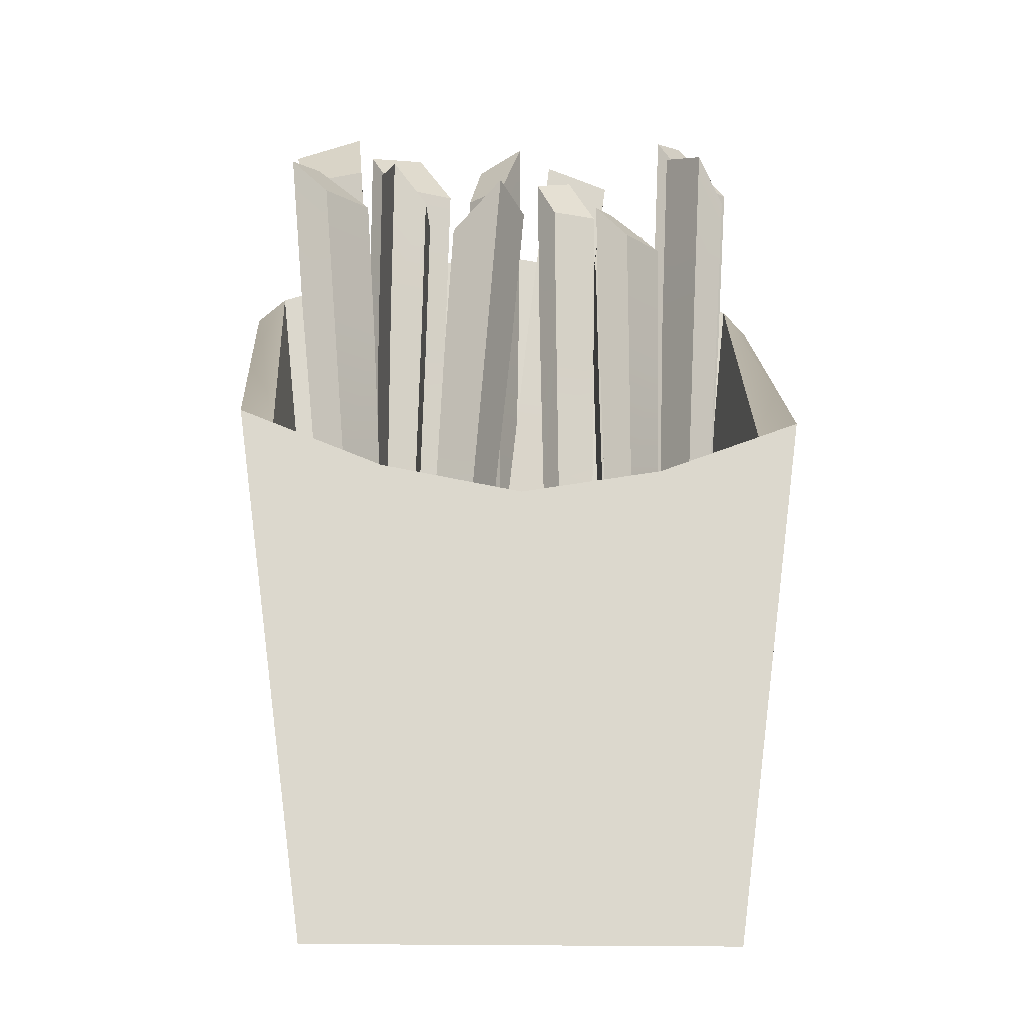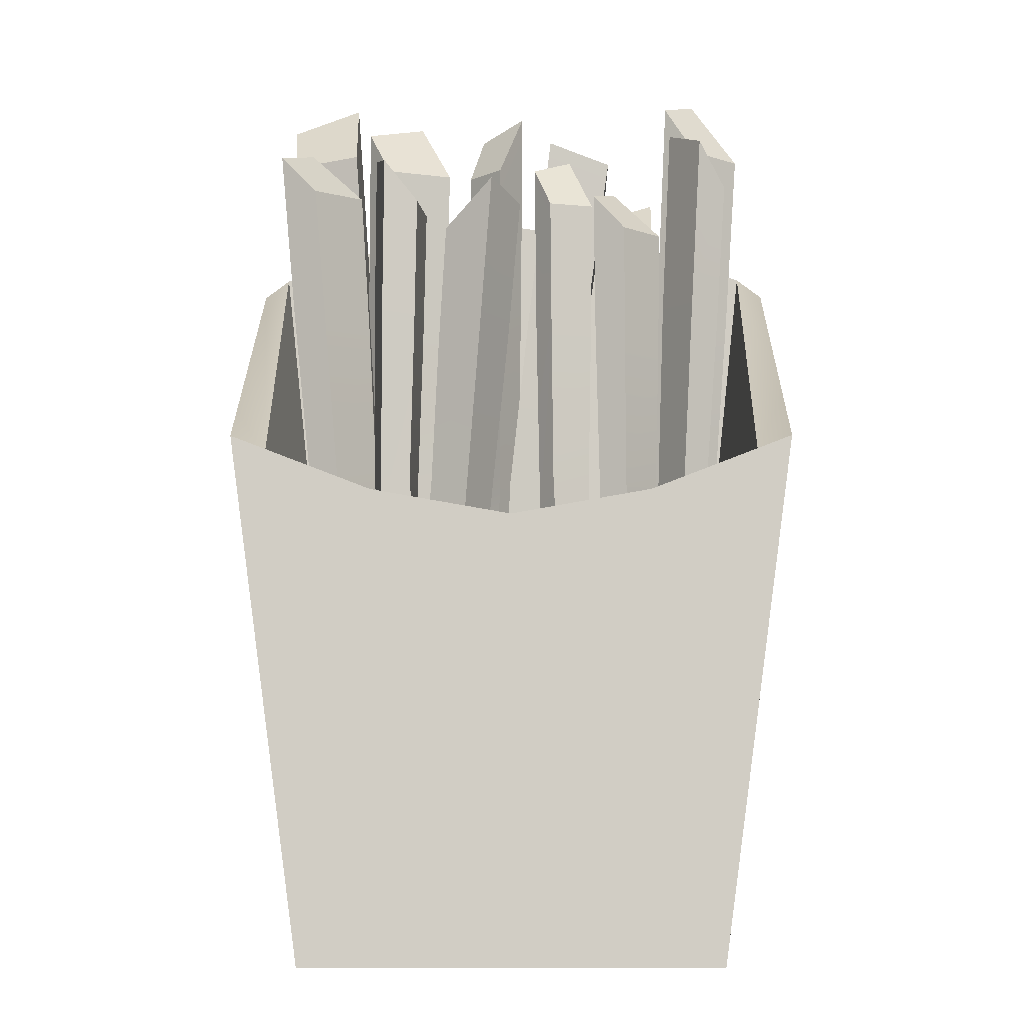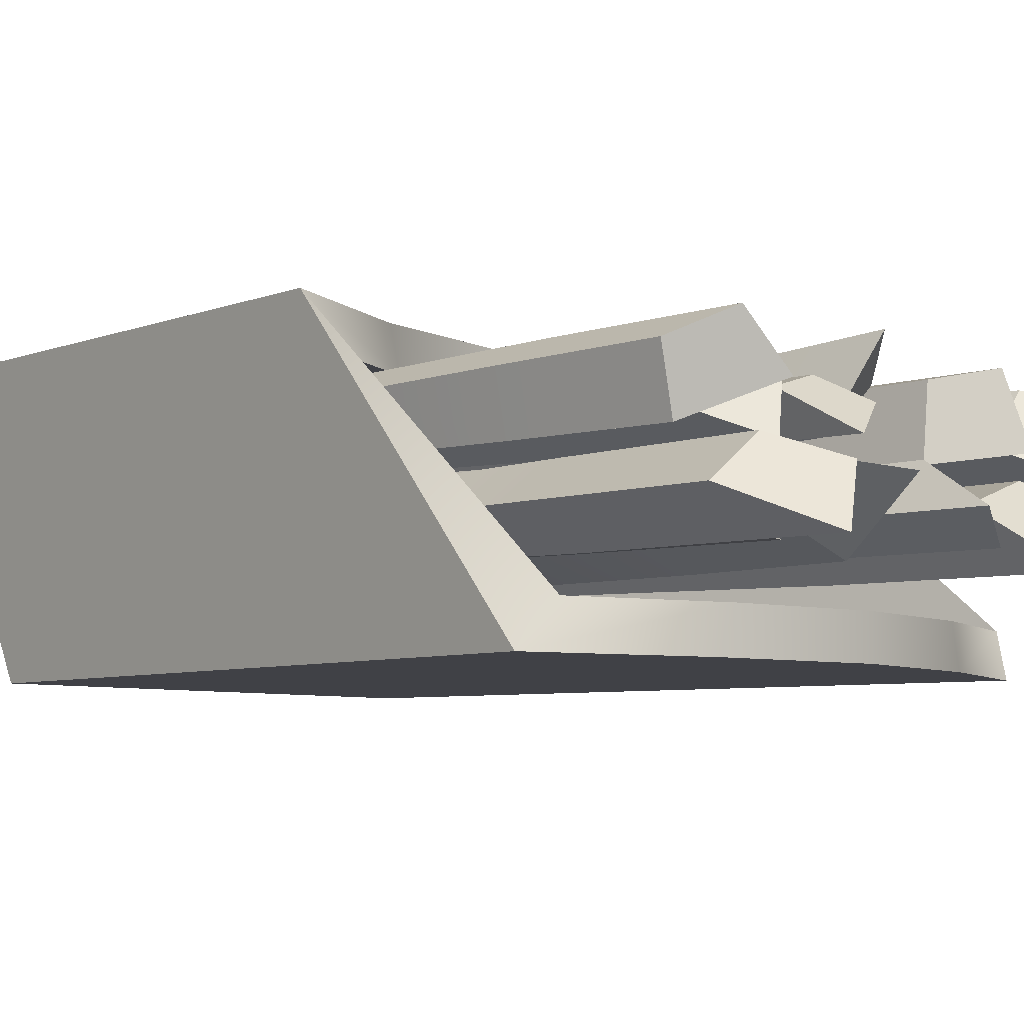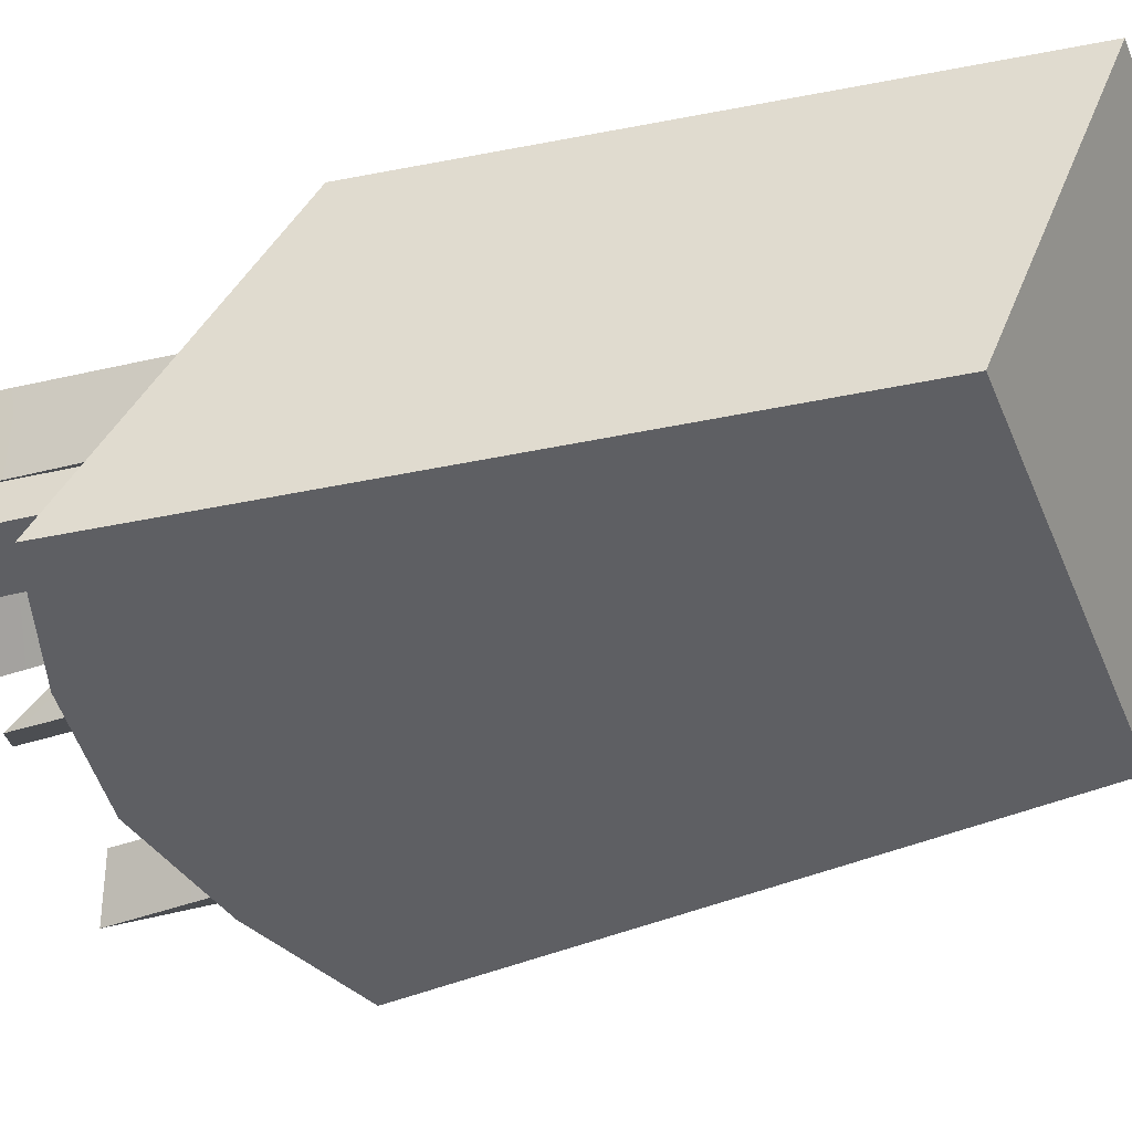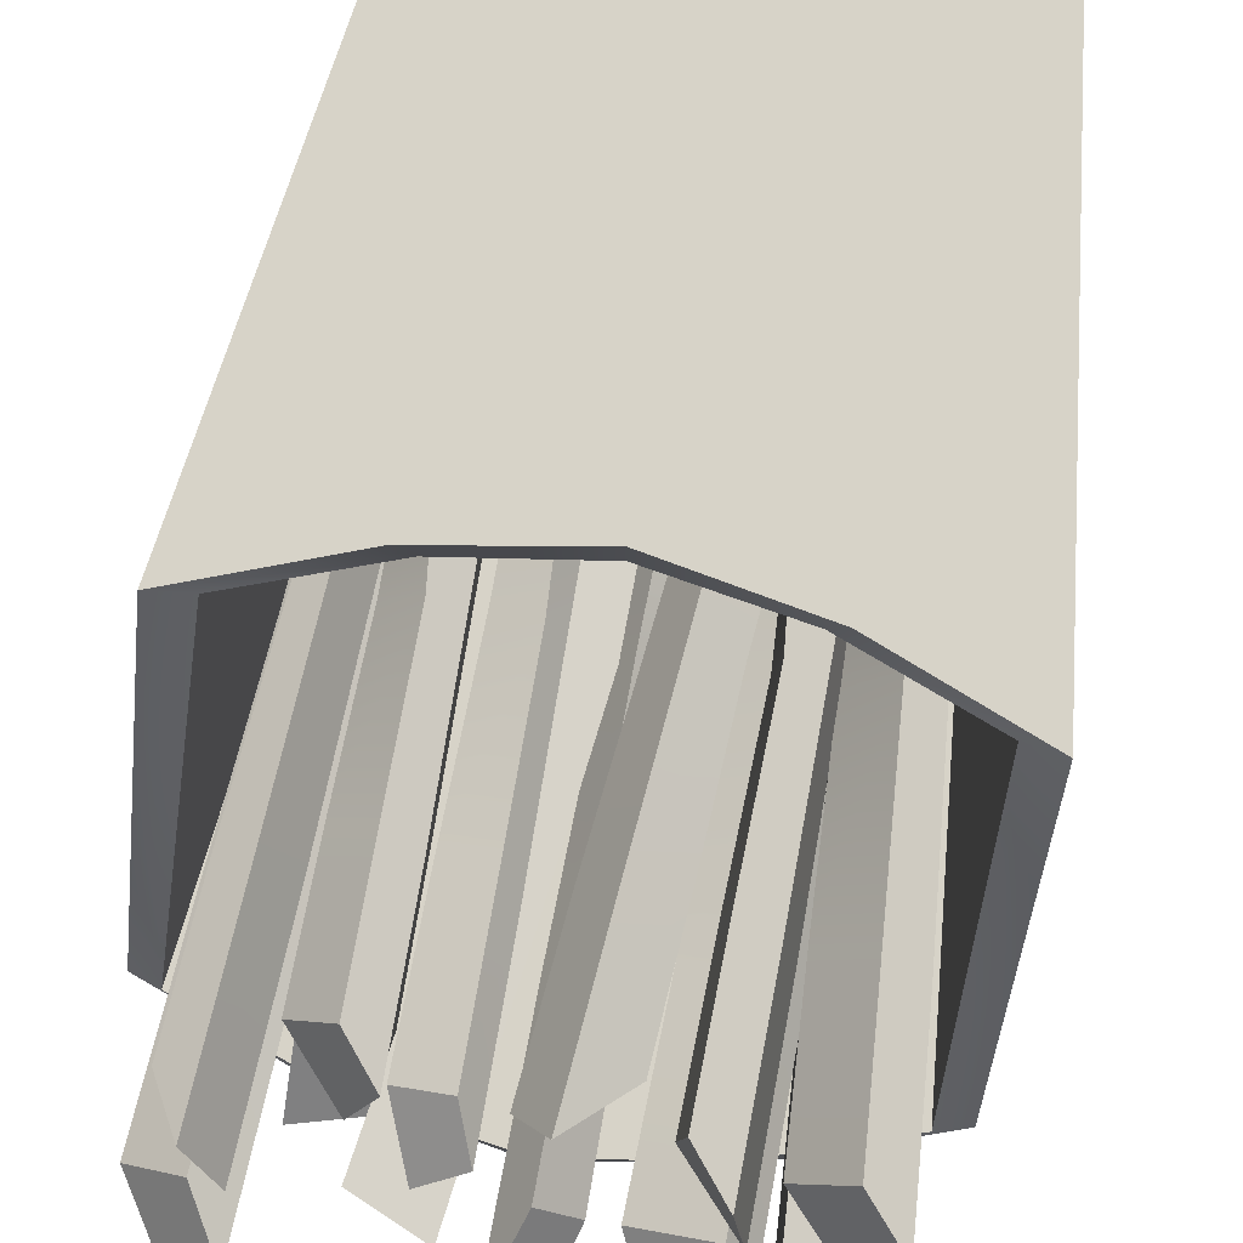
<metadata>
{"format":"obj","ext":"obj","renderer":"f3d","projection":"perspective","resolution":1024,"background":"white","views":[{"elev":-16.7,"azim":-4.3,"up":"+Y"},{"elev":-6.9,"azim":0.5,"up":"+Y"},{"elev":-6.0,"azim":132.6,"up":"+Z"},{"elev":-41.3,"azim":-68.8,"up":"+Z"},{"elev":77.2,"azim":-169.6,"up":"+Z"}]}
</metadata>
<code>
g default
v -0.3658 -0.01519 0.04604
v -0.4594 -0.01519 0.2088
v -0.1034 2.376 0.1568
v -0.2993 2.383 0.3357
v 0.03936 2.523 0.234
v -0.08834 2.586 0.4673
v -0.2037 -0.032 0.1393
v -0.2973 -0.032 0.302
v -0.3329 1.836 0.3093
v -0.1487 1.829 0.1411
v -0.01716 1.884 0.2095
v -0.1429 1.884 0.428
v -0.3637 1.218 0.2802
v -0.1998 1.212 0.1305
v -0.08327 1.246 0.1876
v -0.195 1.246 0.3818
v -0.4162 0.6019 0.2392
v -0.3177 0.6019 0.06805
v -0.1485 0.6071 0.165
v -0.2473 0.6071 0.3368
g pCube14
f 1 2 17 18
f 3 4 6 5
f 19 20 8 7
f 7 8 2 1
f 2 8 20 17
f 7 1 18 19
f 10 9 4 3
f 11 10 3 5
f 5 6 12 11
f 9 12 6 4
f 14 13 9 10
f 15 14 10 11
f 11 12 16 15
f 13 16 12 9
f 18 17 13 14
f 19 18 14 15
f 15 16 20 19
f 17 20 16 13
g default
v 0.2319 -0.1718 0.3322
v 0.3473 -0.1718 0.2508
v 0.1795 2.508 0.3033
v 0.3719 2.508 0.2465
v 0.1086 2.687 0.2085
v 0.272 2.758 0.09314
v 0.1456 -0.1718 0.2099
v 0.2609 -0.1718 0.1284
v 0.365 1.897 0.2446
v 0.184 1.897 0.2981
v 0.1146 1.973 0.2079
v 0.2694 1.973 0.09861
v 0.3524 1.207 0.2396
v 0.1914 1.207 0.2872
v 0.1281 1.258 0.2089
v 0.2658 1.258 0.1117
v 0.3516 0.5178 0.2505
v 0.2302 0.5178 0.3362
v 0.1409 0.543 0.21
v 0.2626 0.543 0.1241
g pCube13
f 21 22 37 38
f 23 24 26 25
f 39 40 28 27
f 27 28 22 21
f 22 28 40 37
f 27 21 38 39
f 30 29 24 23
f 31 30 23 25
f 25 26 32 31
f 29 32 26 24
f 34 33 29 30
f 35 34 30 31
f 31 32 36 35
f 33 36 32 29
f 38 37 33 34
f 39 38 34 35
f 35 36 40 39
f 37 40 36 33
g default
v -0.4001 -0.173 0.3068
v -0.4397 -0.1725 0.1143
v -0.4319 2.507 0.3567
v -0.4023 2.507 0.08052
v -0.5812 2.688 0.3925
v -0.6365 2.76 0.1197
v -0.5927 -0.1708 0.3464
v -0.6323 -0.1704 0.1538
v -0.4149 1.896 0.08821
v -0.4428 1.896 0.348
v -0.5868 1.974 0.3845
v -0.64 1.974 0.126
v -0.4352 1.207 0.1013
v -0.46 1.207 0.3325
v -0.5867 1.259 0.3679
v -0.634 1.259 0.1381
v -0.4301 0.517 0.1087
v -0.3884 0.5165 0.3112
v -0.5868 0.544 0.3524
v -0.6286 0.5444 0.1492
g pCube15
f 41 42 57 58
f 43 44 46 45
f 59 60 48 47
f 47 48 42 41
f 42 48 60 57
f 47 41 58 59
f 50 49 44 43
f 51 50 43 45
f 45 46 52 51
f 49 52 46 44
f 54 53 49 50
f 55 54 50 51
f 51 52 56 55
f 53 56 52 49
f 58 57 53 54
f 59 58 54 55
f 55 56 60 59
f 57 60 56 53
g default
v 0.45 -0.4956 0.01834
v 0.6339 -0.4956 0.01834
v 0.416 2.367 -0.05497
v 0.6634 2.367 0.03291
v 0.4117 2.559 -0.2162
v 0.6721 2.634 -0.2162
v 0.45 -0.4956 -0.1856
v 0.6339 -0.4956 -0.1856
v 0.6574 1.714 0.02546
v 0.4247 1.714 -0.05719
v 0.4185 1.795 -0.2121
v 0.6654 1.795 -0.2121
v 0.6477 0.9777 0.009914
v 0.4407 0.9777 -0.06362
v 0.4322 1.032 -0.2004
v 0.6517 1.032 -0.2004
v 0.6386 0.241 0.02142
v 0.4453 0.241 0.02142
v 0.4449 0.268 -0.1891
v 0.639 0.268 -0.1891
g pCube7
f 61 62 77 78
f 63 64 66 65
f 79 80 68 67
f 67 68 62 61
f 62 68 80 77
f 67 61 78 79
f 70 69 64 63
f 71 70 63 65
f 65 66 72 71
f 69 72 66 64
f 74 73 69 70
f 75 74 70 71
f 71 72 76 75
f 73 76 72 69
f 78 77 73 74
f 79 78 74 75
f 75 76 80 79
f 77 80 76 73
g default
v -0.9214 -0.9214 0.5643
v 0.9214 -0.9214 0.5643
v -1.241 1.385 0.5643
v 1.241 1.385 0.5643
v -1.241 2.263 -0.5643
v 1.241 2.263 -0.5643
v -0.9214 -0.4163 -0.5643
v 0.9214 -0.4163 -0.5643
v -1.108 1.332 0.4046
v 1.108 1.332 0.4046
v 1.108 2.312 -0.4046
v -1.108 2.312 -0.4046
v -0.8172 -0.5588 0.4046
v 0.8172 -0.5588 0.4046
v 0.8172 -0.3502 -0.4046
v -0.8172 -0.3502 -0.4046
v 0.5538 2.503 -0.4046
v 0.6203 2.484 -0.5643
v 0.4607 -0.4163 -0.5643
v 0.4607 -0.9214 0.5643
v 0.6203 1.146 0.5643
v 0.5538 1.125 0.4046
v 0.4086 -0.5588 0.4046
v 0.4086 -0.3502 -0.4046
v -0 2.585 -0.4046
v -0 2.585 -0.5643
v -0 -0.4163 -0.5643
v -0 -0.9214 0.5643
v -0 1.037 0.5643
v -0 1.037 0.4046
v -0 -0.5588 0.4046
v -0 -0.3502 -0.4046
v -0.5538 2.503 -0.4046
v -0.6203 2.484 -0.5643
v -0.4607 -0.4163 -0.5643
v -0.4607 -0.9214 0.5643
v -0.6203 1.146 0.5643
v -0.5538 1.125 0.4046
v -0.4086 -0.5588 0.4046
v -0.4086 -0.3502 -0.4046
g pCube3
f 81 116 117 83
f 93 119 120 96
f 85 114 115 87
f 87 115 116 81
f 82 88 86 84
f 87 81 83 85
f 83 117 118 89
f 84 86 91 90
f 114 85 92 113
f 85 83 89 92
f 89 118 119 93
f 90 91 95 94
f 120 113 92 96
f 92 89 93 96
f 86 98 97 91
f 99 98 86 88
f 100 99 88 82
f 101 100 82 84
f 102 101 84 90
f 103 102 90 94
f 104 103 94 95
f 91 97 104 95
f 98 106 105 97
f 107 106 98 99
f 108 107 99 100
f 109 108 100 101
f 110 109 101 102
f 111 110 102 103
f 112 111 103 104
f 104 97 105 112
f 106 114 113 105
f 115 114 106 107
f 116 115 107 108
f 117 116 108 109
f 118 117 109 110
f 119 118 110 111
f 120 119 111 112
f 112 105 113 120
g default
v -0.591 -0.2185 0.3662
v -0.5045 -0.2116 0.1812
v -0.8977 2.552 0.3693
v -0.7018 2.567 0.1577
v -1.061 2.725 0.305
v -0.9438 2.808 0.04287
v -0.7754 -0.2334 0.2794
v -0.6889 -0.2265 0.09442
v -0.6602 1.933 0.1606
v -0.8444 1.918 0.3596
v -0.9937 1.985 0.2999
v -0.8776 1.995 0.05146
v -0.6211 1.217 0.1637
v -0.785 1.204 0.3407
v -0.9168 1.246 0.2911
v -0.8136 1.254 0.07023
v -0.5572 0.5033 0.1777
v -0.6482 0.496 0.3723
v -0.8408 0.5067 0.2831
v -0.7495 0.5141 0.08781
g pCube12
f 121 122 137 138
f 123 124 126 125
f 139 140 128 127
f 127 128 122 121
f 122 128 140 137
f 127 121 138 139
f 130 129 124 123
f 131 130 123 125
f 125 126 132 131
f 129 132 126 124
f 134 133 129 130
f 135 134 130 131
f 131 132 136 135
f 133 136 132 129
f 138 137 133 134
f 139 138 134 135
f 135 136 140 139
f 137 140 136 133
g default
v 0.8668 -0.2592 0.2488
v 0.7772 -0.2542 0.1068
v 0.9807 2.576 0.3128
v 0.9317 2.579 0.07655
v 0.8621 2.773 0.3991
v 0.7394 2.855 0.198
v 0.7008 -0.25 0.3538
v 0.6112 -0.245 0.2119
v 0.8927 1.933 0.08499
v 0.9388 1.931 0.3072
v 0.8202 2.017 0.3918
v 0.7 2.024 0.2012
v 0.8444 1.205 0.1005
v 0.8854 1.202 0.2982
v 0.7813 1.262 0.3752
v 0.6743 1.268 0.2057
v 0.8178 0.4748 0.1016
v 0.912 0.4696 0.2509
v 0.7424 0.5057 0.3595
v 0.6478 0.511 0.2097
g pCube11
f 141 142 157 158
f 143 144 146 145
f 159 160 148 147
f 147 148 142 141
f 142 148 160 157
f 147 141 158 159
f 150 149 144 143
f 151 150 143 145
f 145 146 152 151
f 149 152 146 144
f 154 153 149 150
f 155 154 150 151
f 151 152 156 155
f 153 156 152 149
f 158 157 153 154
f 159 158 154 155
f 155 156 160 159
f 157 160 156 153
g default
v 0.5913 -0.03438 0.3475
v 0.6636 -0.03438 0.1934
v 0.5164 2.383 0.3472
v 0.6874 2.383 0.1744
v 0.3796 2.545 0.2873
v 0.482 2.609 0.06904
v 0.4203 -0.03438 0.2673
v 0.4926 -0.03438 0.1132
v 0.6788 1.832 0.1765
v 0.518 1.832 0.339
v 0.3857 1.9 0.2832
v 0.4828 1.9 0.07635
v 0.662 1.21 0.1784
v 0.5189 1.21 0.3231
v 0.4009 1.255 0.2764
v 0.4872 1.255 0.09245
v 0.668 0.5877 0.1906
v 0.592 0.5877 0.3527
v 0.4154 0.6105 0.2702
v 0.4917 0.6105 0.1075
g pCube10
f 161 162 177 178
f 163 164 166 165
f 179 180 168 167
f 167 168 162 161
f 162 168 180 177
f 167 161 178 179
f 170 169 164 163
f 171 170 163 165
f 165 166 172 171
f 169 172 166 164
f 174 173 169 170
f 175 174 170 171
f 171 172 176 175
f 173 176 172 169
f 178 177 173 174
f 179 178 174 175
f 175 176 180 179
f 177 180 176 173
g default
v 0.7644 -0.5277 0.04992
v 0.8619 -0.5331 -0.1029
v 0.8681 2.832 0.03716
v 1.076 2.82 -0.1193
v 0.737 3.064 -0.04971
v 0.88 3.145 -0.2662
v 0.5858 -0.5178 -0.0644
v 0.6833 -0.5232 -0.2172
v 1.024 2.056 -0.1185
v 0.8284 2.066 0.02864
v 0.6946 2.169 -0.05306
v 0.8256 2.162 -0.2583
v 0.9576 1.193 -0.1192
v 0.7834 1.203 0.01173
v 0.6626 1.273 -0.05786
v 0.779 1.267 -0.2403
v 0.915 0.3298 -0.1051
v 0.8124 0.3355 0.05561
v 0.6296 0.3774 -0.06209
v 0.7326 0.3717 -0.2234
g pCube9
f 181 182 197 198
f 183 184 186 185
f 199 200 188 187
f 187 188 182 181
f 182 188 200 197
f 187 181 198 199
f 190 189 184 183
f 191 190 183 185
f 185 186 192 191
f 189 192 186 184
f 194 193 189 190
f 195 194 190 191
f 191 192 196 195
f 193 196 192 189
f 198 197 193 194
f 199 198 194 195
f 195 196 200 199
f 197 200 196 193
g default
v -0.7283 -0.4993 0.0267
v -0.5083 -0.4815 0.0267
v -1.035 2.785 -0.05262
v -0.7387 2.809 0.04247
v -1.058 3.005 -0.2271
v -0.753 3.117 -0.2271
v -0.7283 -0.4993 -0.194
v -0.5083 -0.4815 -0.194
v -0.6852 2.059 0.03441
v -0.9637 2.036 -0.05502
v -0.9786 2.129 -0.2227
v -0.6832 2.153 -0.2227
v -0.6284 1.212 0.01758
v -0.8762 1.192 -0.06198
v -0.8914 1.253 -0.21
v -0.6288 1.274 -0.21
v -0.571 0.3649 0.03003
v -0.8024 0.3462 0.03003
v -0.8053 0.3772 -0.1977
v -0.5731 0.396 -0.1977
g pCube8
f 201 202 217 218
f 203 204 206 205
f 219 220 208 207
f 207 208 202 201
f 202 208 220 217
f 207 201 218 219
f 210 209 204 203
f 211 210 203 205
f 205 206 212 211
f 209 212 206 204
f 214 213 209 210
f 215 214 210 211
f 211 212 216 215
f 213 216 212 209
f 218 217 213 214
f 219 218 214 215
f 215 216 220 219
f 217 220 216 213
g default
v -0.2033 -0.4303 -0.05109
v -0.07075 -0.4303 0.02435
v -0.1991 2.743 -0.1156
v -0.0552 2.743 0.04649
v -0.1389 2.955 -0.2284
v 0.04887 3.039 -0.1216
v -0.1233 -0.4303 -0.1917
v 0.009263 -0.4303 -0.1162
v -0.05658 2.019 0.03891
v -0.1919 2.019 -0.1135
v -0.1356 2.109 -0.2228
v 0.04236 2.109 -0.1216
v -0.05744 1.203 0.02424
v -0.1778 1.203 -0.1114
v -0.1303 1.263 -0.2091
v 0.02788 1.263 -0.1191
v -0.06852 0.3862 0.02843
v -0.2079 0.3862 -0.05092
v -0.1256 0.4161 -0.1961
v 0.0143 0.4161 -0.1165
g pCube6
f 221 222 237 238
f 223 224 226 225
f 239 240 228 227
f 227 228 222 221
f 222 228 240 237
f 227 221 238 239
f 230 229 224 223
f 231 230 223 225
f 225 226 232 231
f 229 232 226 224
f 234 233 229 230
f 235 234 230 231
f 231 232 236 235
f 233 236 232 229
f 238 237 233 234
f 239 238 234 235
f 235 236 240 239
f 237 240 236 233
g default
v 0.02739 -0.2917 -0.2662
v -0.1729 -0.2649 -0.2829
v 0.4415 2.587 -0.1585
v 0.1792 2.623 -0.2681
v 0.4584 2.779 0.003783
v 0.1847 2.893 -0.01907
v 0.01052 -0.2917 -0.06413
v -0.1898 -0.2649 -0.08086
v 0.09771 1.964 -0.2674
v 0.3444 1.93 -0.1644
v 0.3492 2.011 -0.00943
v 0.08022 2.047 -0.03189
v 0.008387 1.221 -0.2594
v 0.2279 1.191 -0.1677
v 0.233 1.244 -0.03084
v -0.006067 1.276 -0.05081
v -0.07929 0.4776 -0.2782
v 0.1314 0.4494 -0.2606
v 0.118 0.4766 -0.05171
v -0.09347 0.5049 -0.06937
g pCube5
f 241 242 257 258
f 243 244 246 245
f 259 260 248 247
f 247 248 242 241
f 242 248 260 257
f 247 241 258 259
f 250 249 244 243
f 251 250 243 245
f 245 246 252 251
f 249 252 246 244
f 254 253 249 250
f 255 254 250 251
f 251 252 256 255
f 253 256 252 249
f 258 257 253 254
f 259 258 254 255
f 255 256 260 259
f 257 260 256 253
g default
v -0.5406 -0.43 0.06493
v -0.3705 -0.4319 -0.06212
v -0.5822 2.744 0.02734
v -0.2986 2.741 -0.07036
v -0.6842 2.958 -0.1042
v -0.4423 3.038 -0.2842
v -0.6676 -0.4286 -0.1052
v -0.4975 -0.4305 -0.2322
v -0.3168 2.017 -0.07245
v -0.5836 2.02 0.01944
v -0.6848 2.111 -0.1055
v -0.4564 2.108 -0.2761
v -0.3446 1.201 -0.07874
v -0.582 1.204 0.003015
v -0.6743 1.264 -0.1052
v -0.4713 1.262 -0.2568
v -0.355 0.3845 -0.06285
v -0.534 0.3865 0.07079
v -0.665 0.4179 -0.1045
v -0.4855 0.4159 -0.2386
g pCube4
f 261 262 277 278
f 263 264 266 265
f 279 280 268 267
f 267 268 262 261
f 262 268 280 277
f 267 261 278 279
f 270 269 264 263
f 271 270 263 265
f 265 266 272 271
f 269 272 266 264
f 274 273 269 270
f 275 274 270 271
f 271 272 276 275
f 273 276 272 269
f 278 277 273 274
f 279 278 274 275
f 275 276 280 279
f 277 280 276 273

</code>
